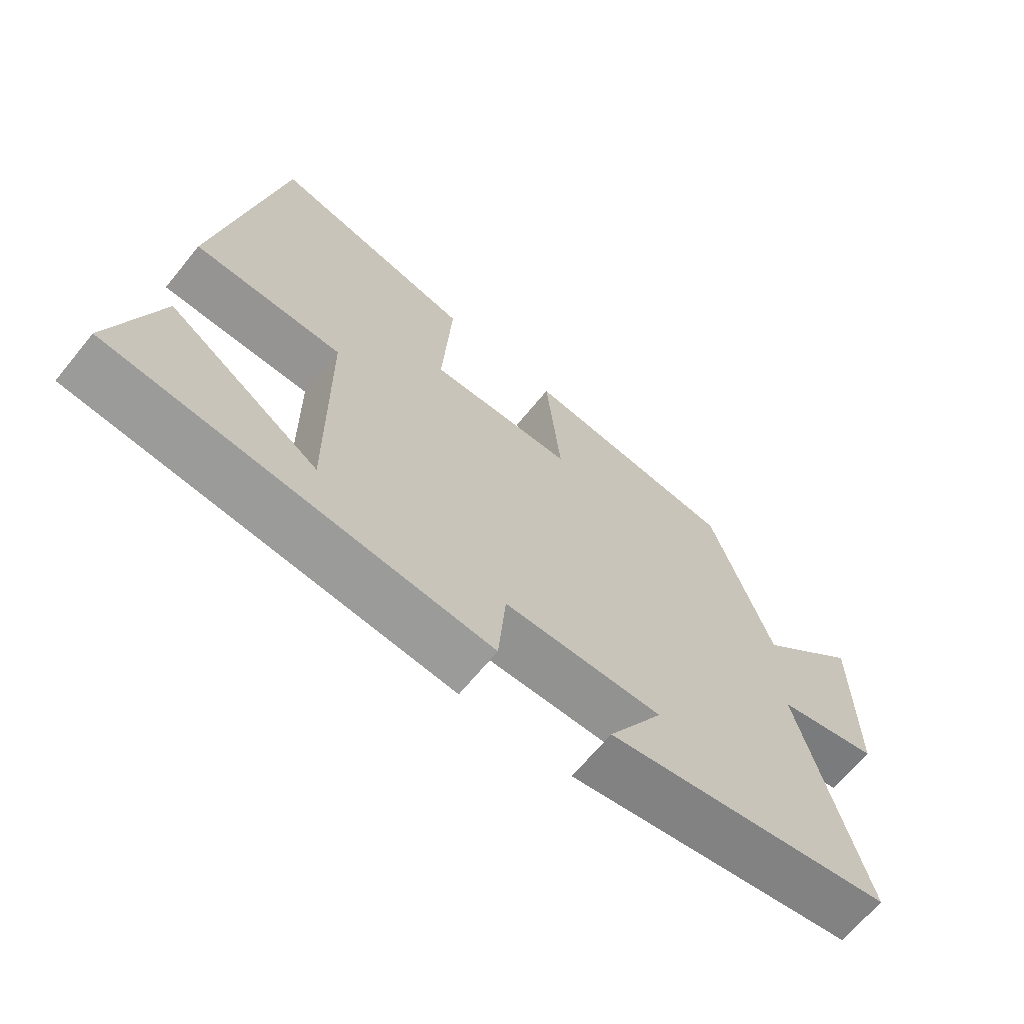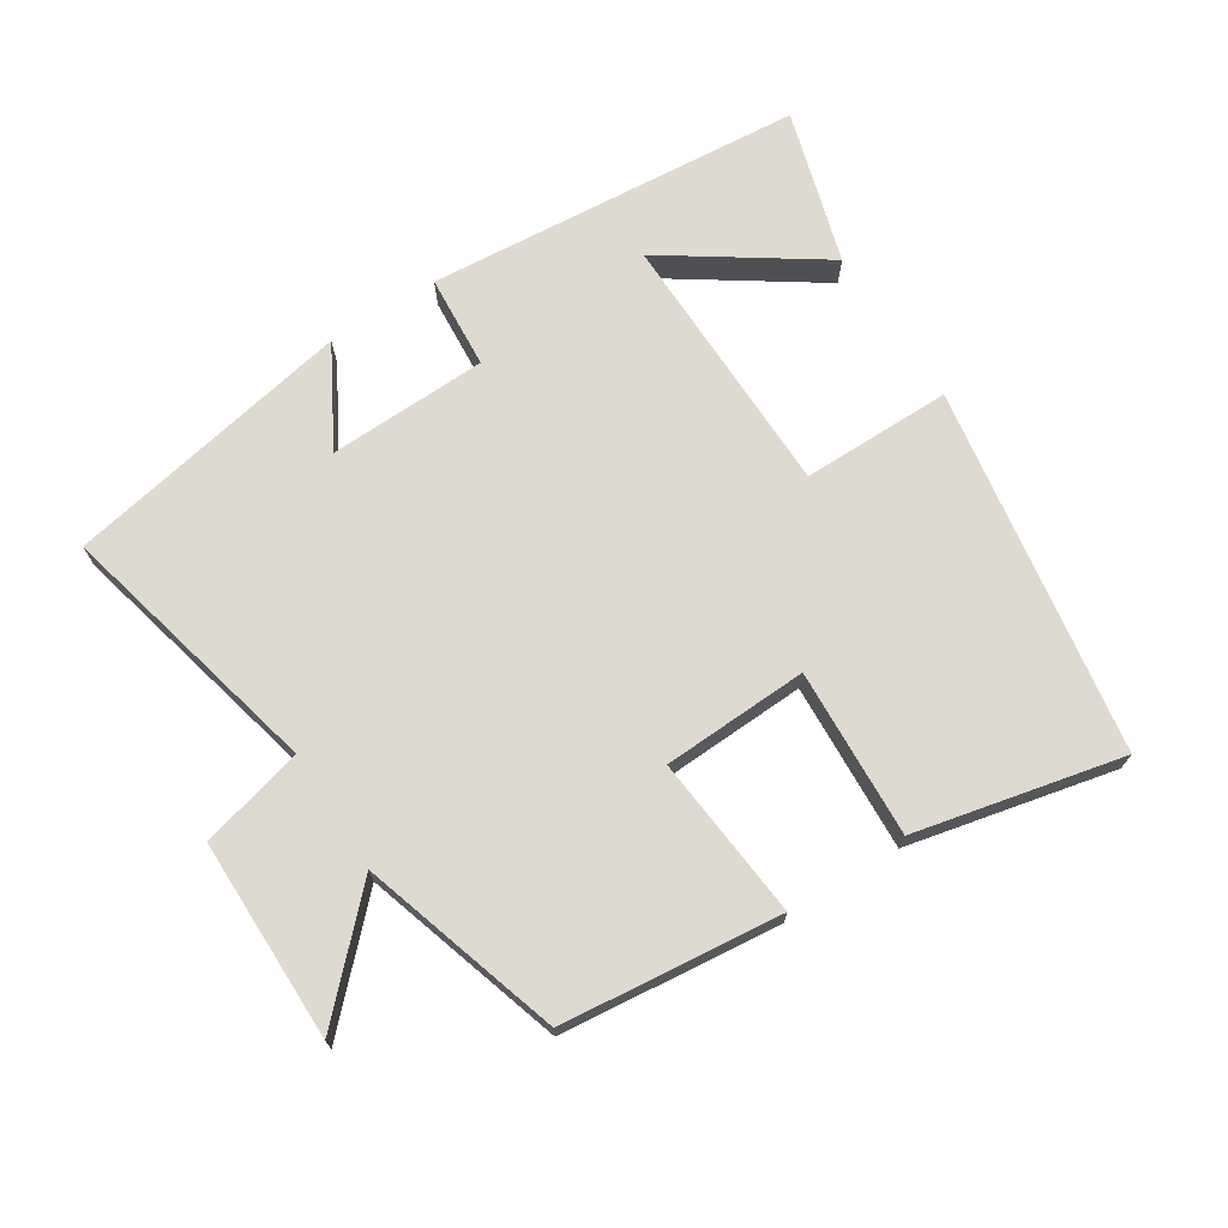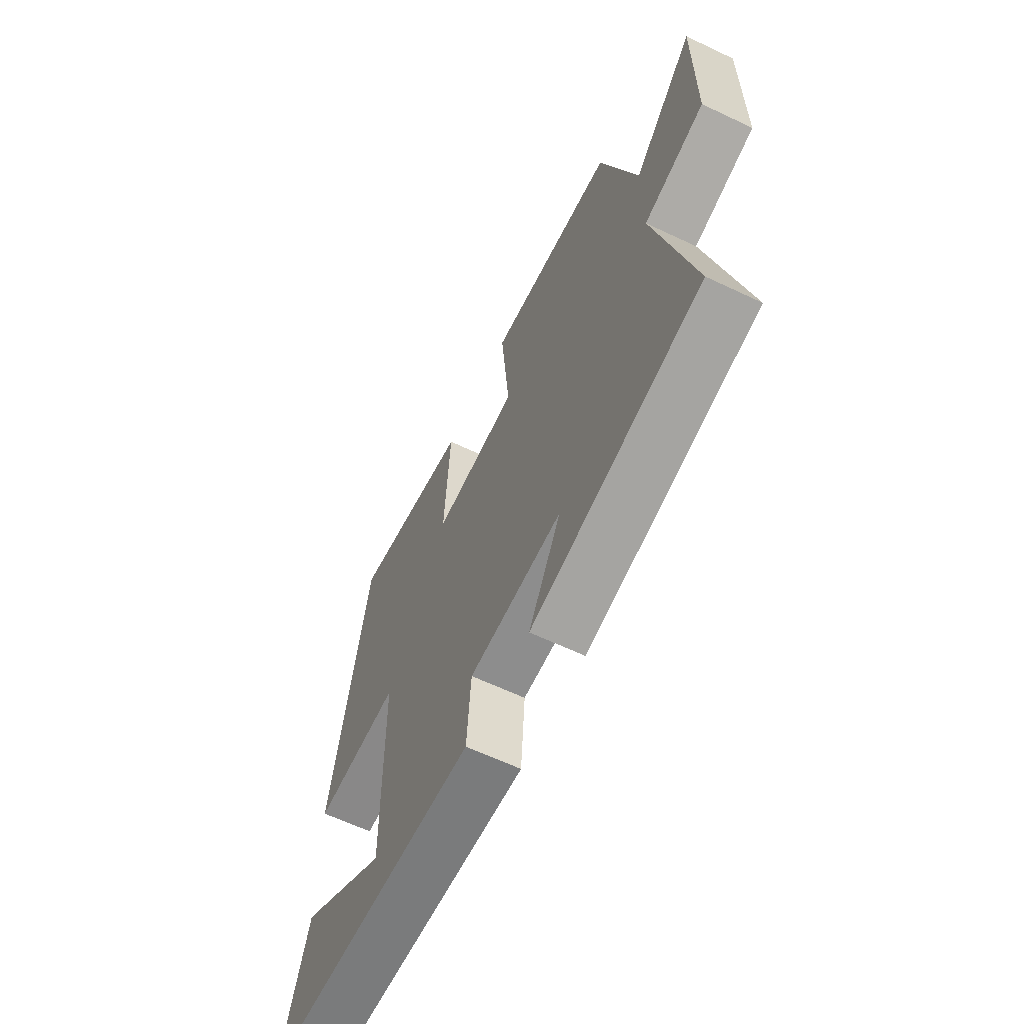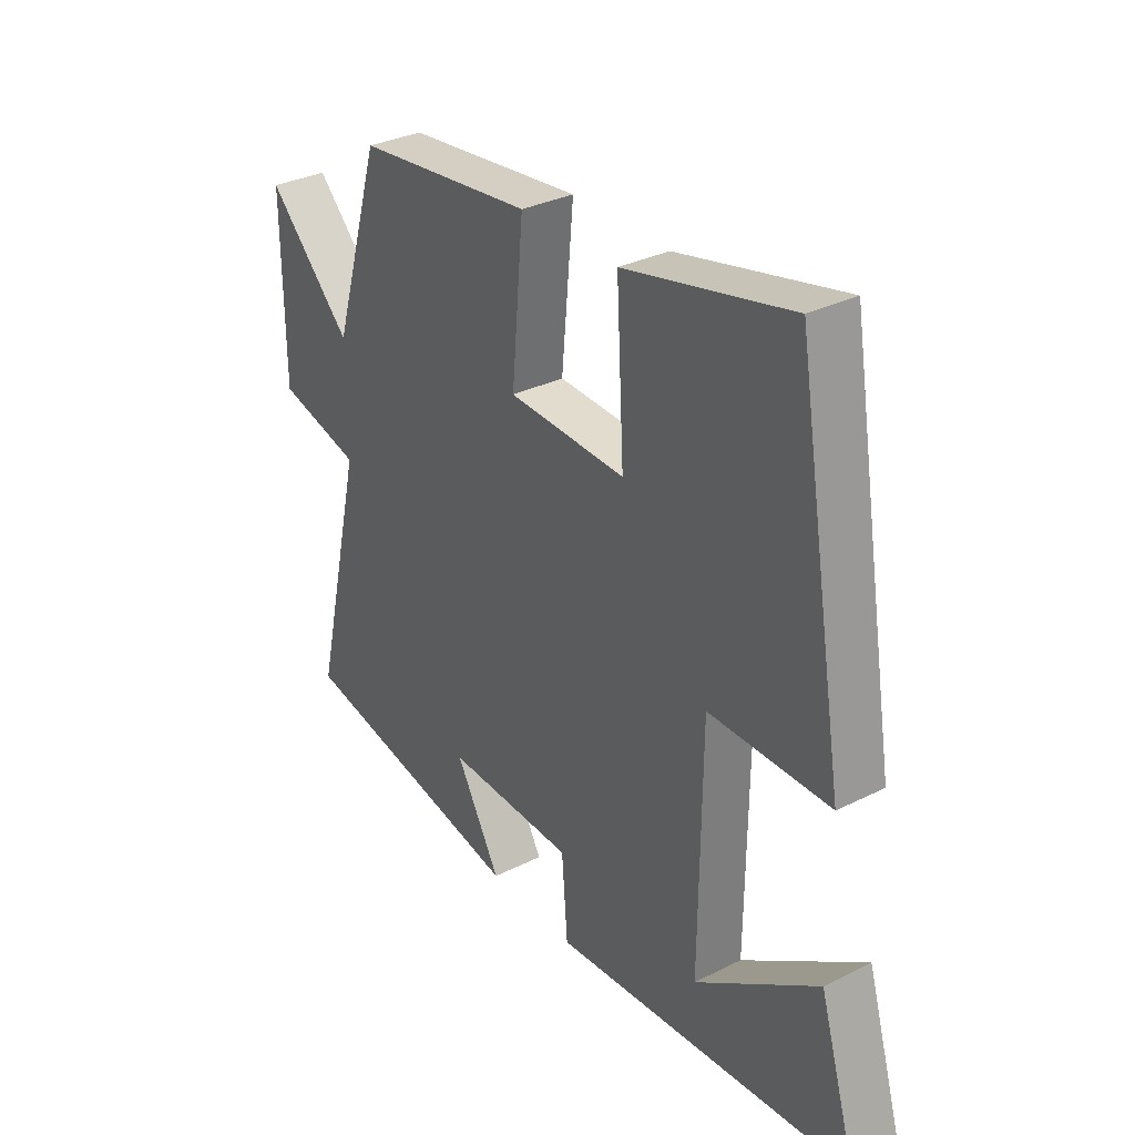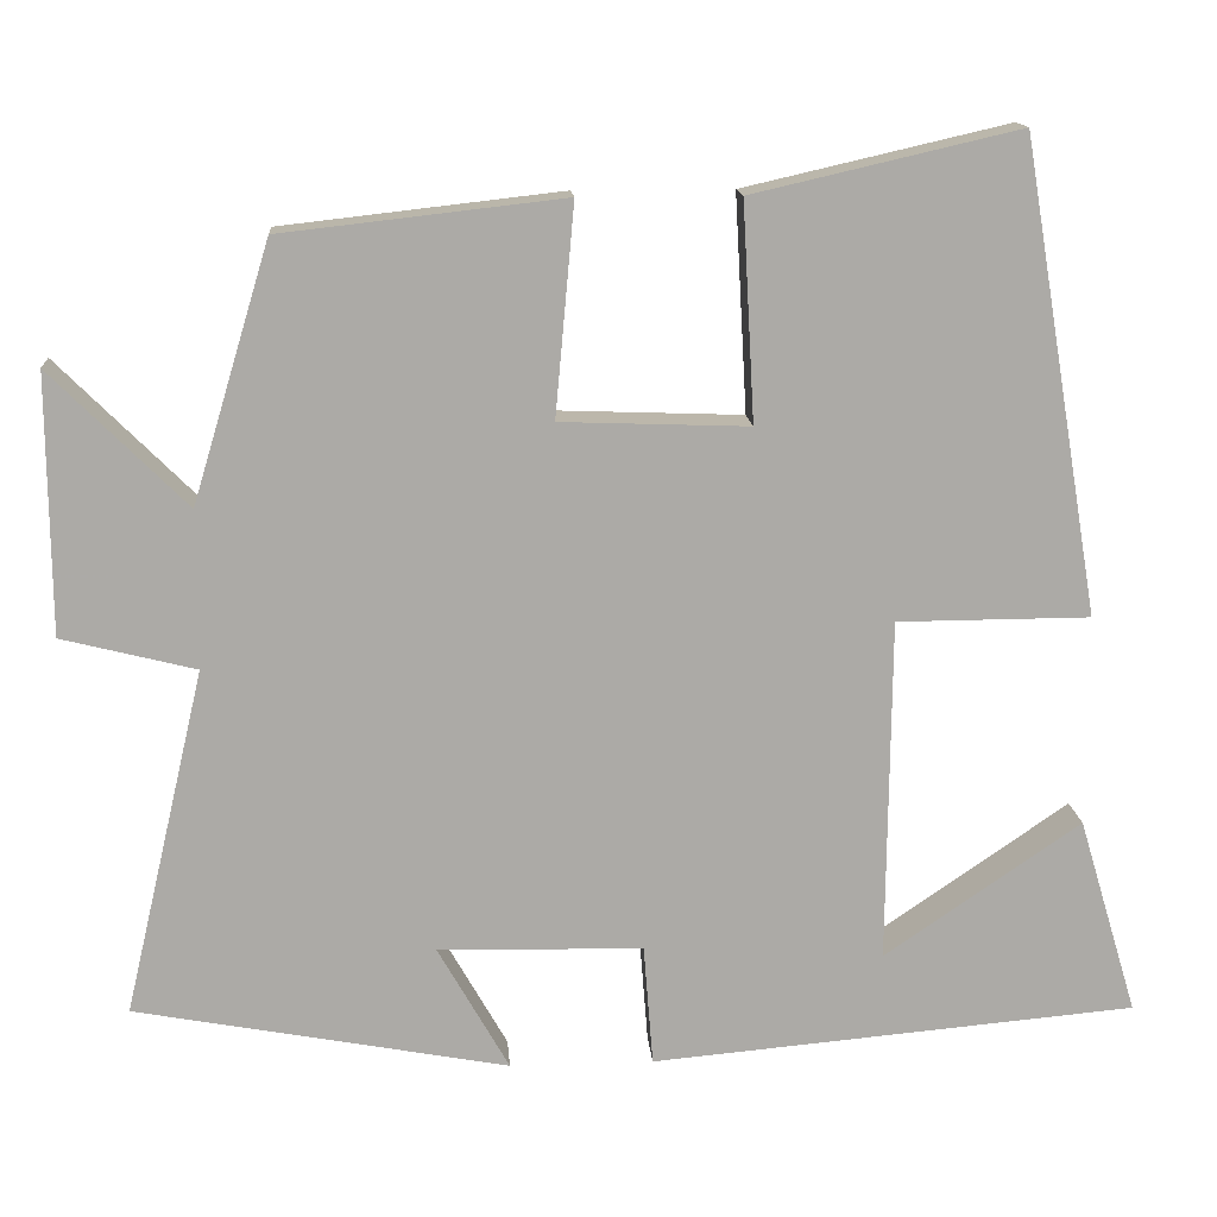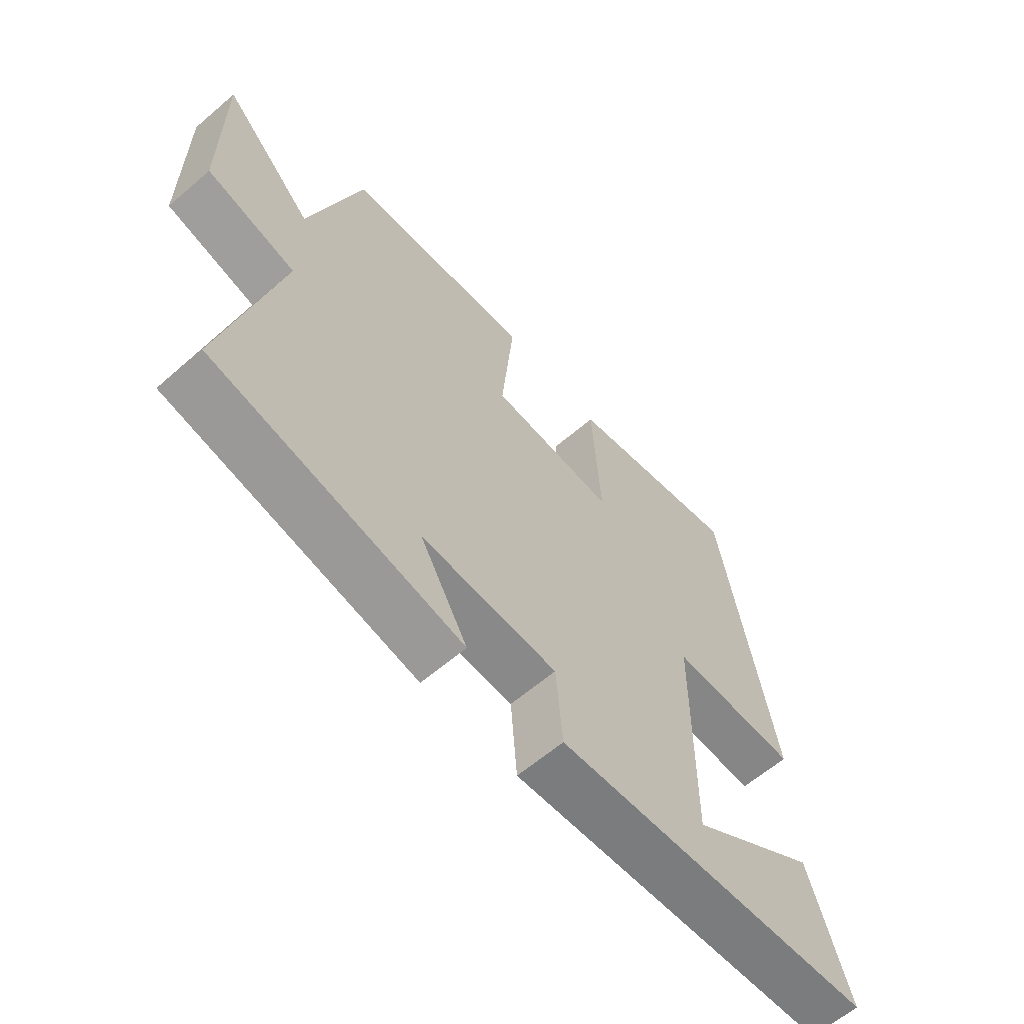
<metadata>
{"format":"obj","ext":"obj","renderer":"f3d","projection":"perspective","resolution":1024,"background":"white","views":[{"elev":-67.0,"azim":140.7,"up":"+Z"},{"elev":70.9,"azim":-32.9,"up":"+Y"},{"elev":-63.2,"azim":-115.6,"up":"+Z"},{"elev":32.1,"azim":55.0,"up":"+Z"},{"elev":14.4,"azim":-4.2,"up":"+Z"},{"elev":-62.2,"azim":-49.0,"up":"+Z"}]}
</metadata>
<code>
v 0.569 0.07 -0.45
v 0.005 0.07 -0.5
v -0.006 0.07 -0.36
v -0.244 0.07 -0.354
v -0.161 0.07 -0.5
v -0.594 0.07 -0.419
v -0.5 0.07 -0.017
v -0.655 0.07 0.022
v -0.657 0.07 0.322
v -0.5 0.07 0.165
v -0.41 0.07 0.463
v -0.083 0.07 0.5
v -0.105 0.07 0.256
v 0.113 0.07 0.248
v 0.099 0.07 0.5
v 0.408 0.07 0.571
v 0.5 0.07 0.024
v 0.276 0.07 0.023
v 0.272 0.07 -0.377
v 0.5 0.07 -0.22
v 0.569 0 -0.45
v 0.005 0 -0.5
v -0.006 0 -0.36
v -0.244 0 -0.354
v -0.161 0 -0.5
v -0.594 0 -0.419
v -0.5 0 -0.017
v -0.655 0 0.022
v -0.657 0 0.322
v -0.5 0 0.165
v -0.41 0 0.463
v -0.083 0 0.5
v -0.105 0 0.256
v 0.113 0 0.248
v 0.099 0 0.5
v 0.408 0 0.571
v 0.5 0 0.024
v 0.276 0 0.023
v 0.272 0 -0.377
v 0.5 0 -0.22
f 19 20 1
f 15 16 17 18
f 14 15 18 19
f 13 14 19
f 10 11 12 13
f 10 13 19
f 7 8 9 10
f 7 10 19
f 4 5 6 7
f 3 4 7
f 3 7 19
f 1 2 3 19
f 21 40 39
f 38 37 36 35
f 39 38 35 34
f 39 34 33
f 33 32 31 30
f 39 33 30
f 30 29 28 27
f 39 30 27
f 27 26 25 24
f 27 24 23
f 39 27 23
f 39 23 22 21
f 1 21 22 2
f 2 22 23 3
f 3 23 24 4
f 4 24 25 5
f 5 25 26 6
f 6 26 27 7
f 7 27 28 8
f 8 28 29 9
f 9 29 30 10
f 10 30 31 11
f 11 31 32 12
f 12 32 33 13
f 13 33 34 14
f 14 34 35 15
f 15 35 36 16
f 16 36 37 17
f 17 37 38 18
f 18 38 39 19
f 19 39 40 20
f 20 40 21 1

</code>
